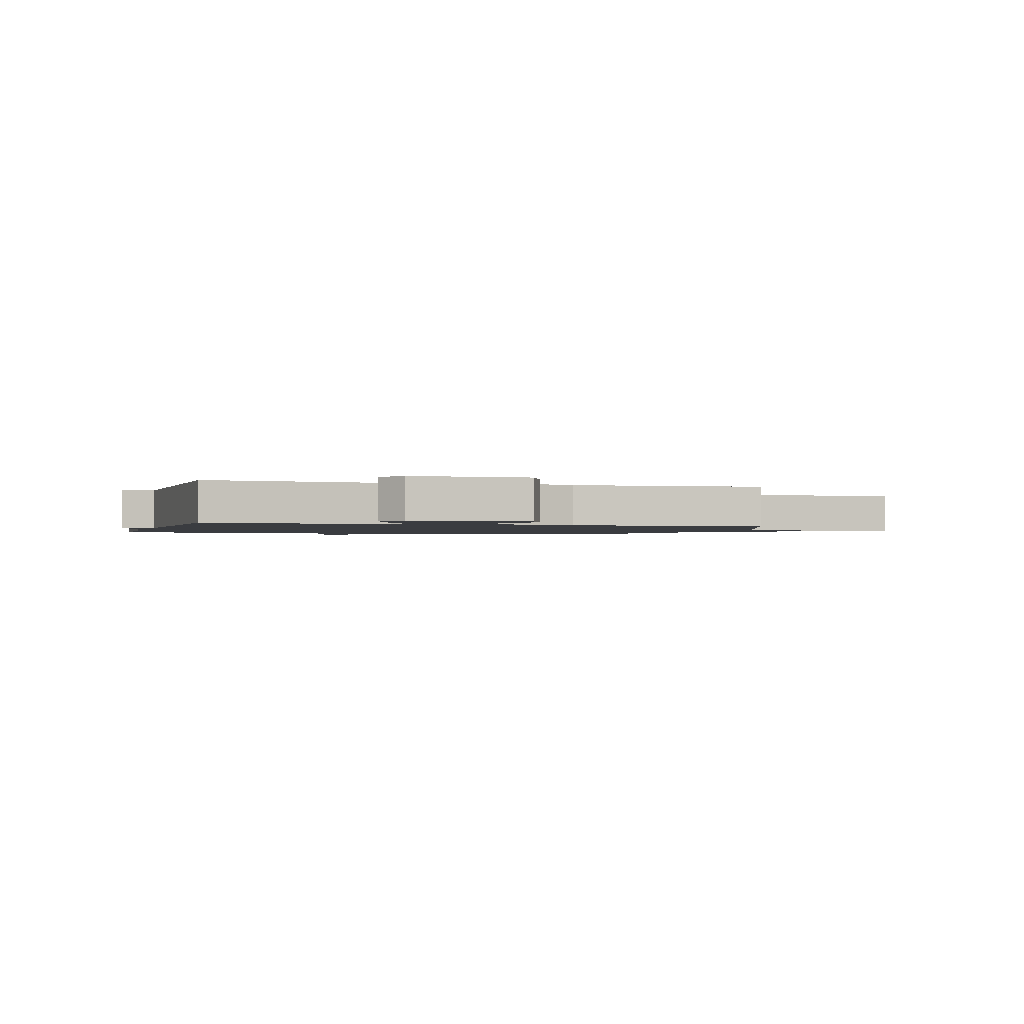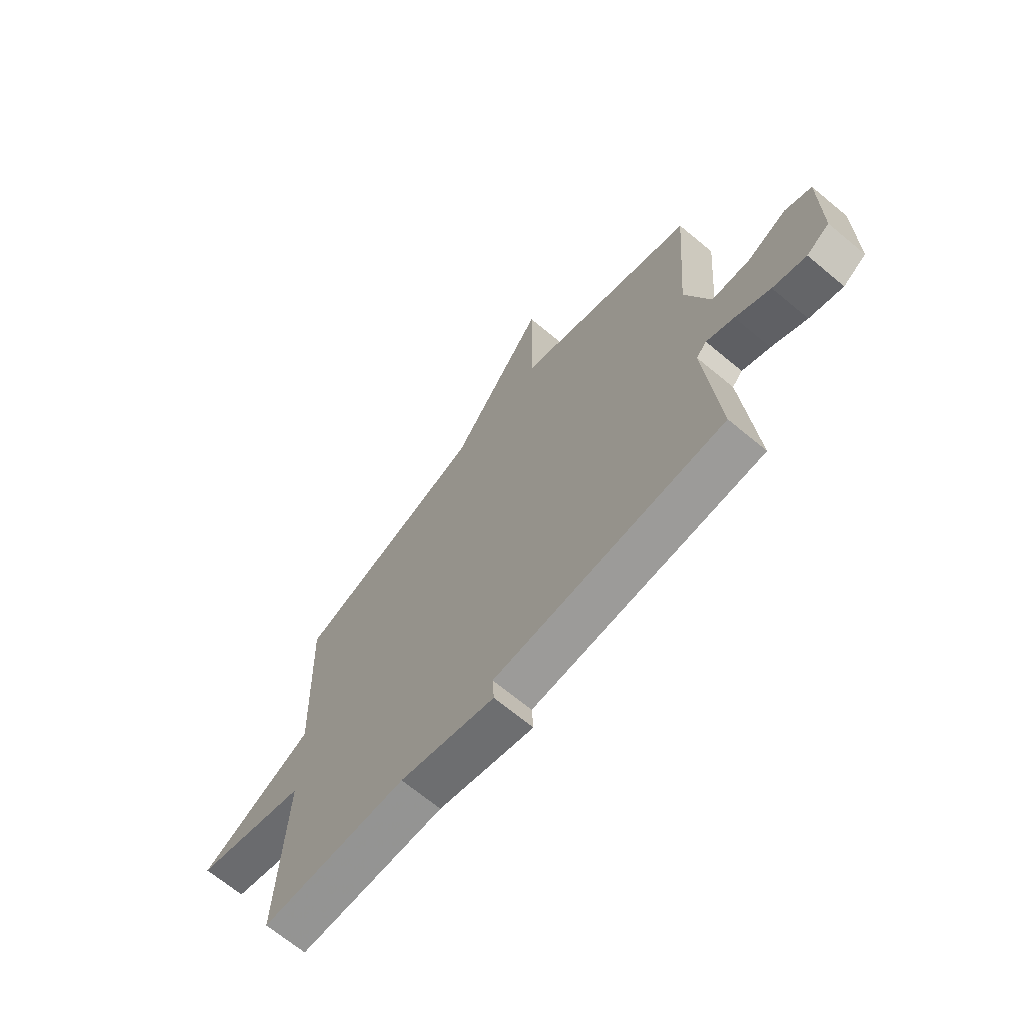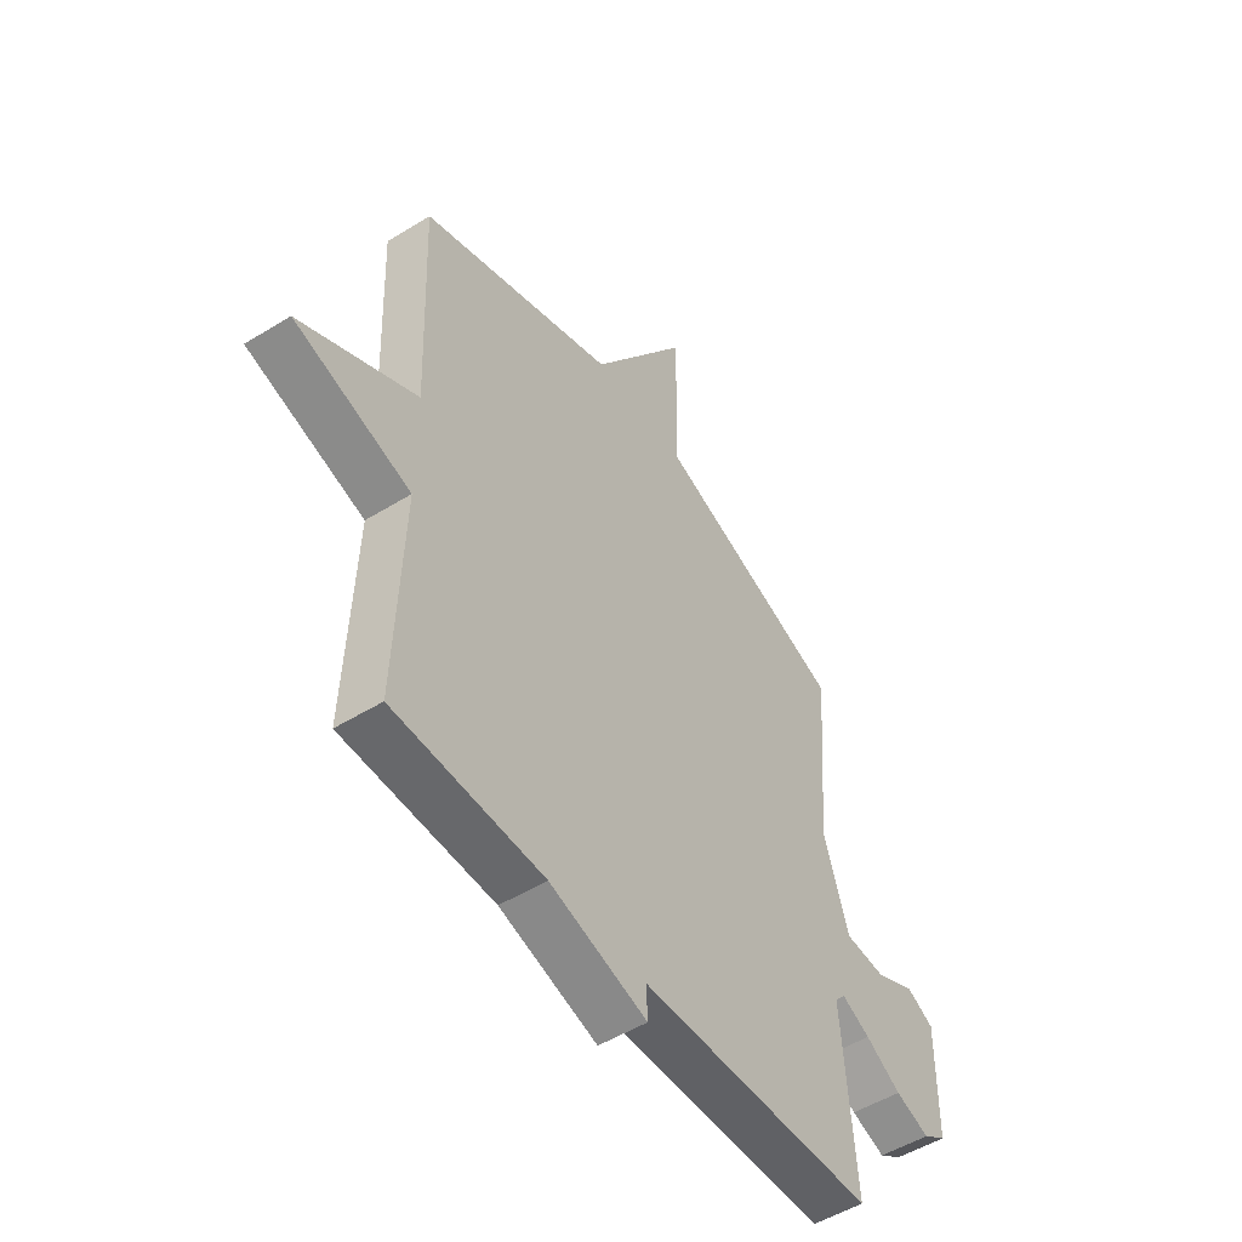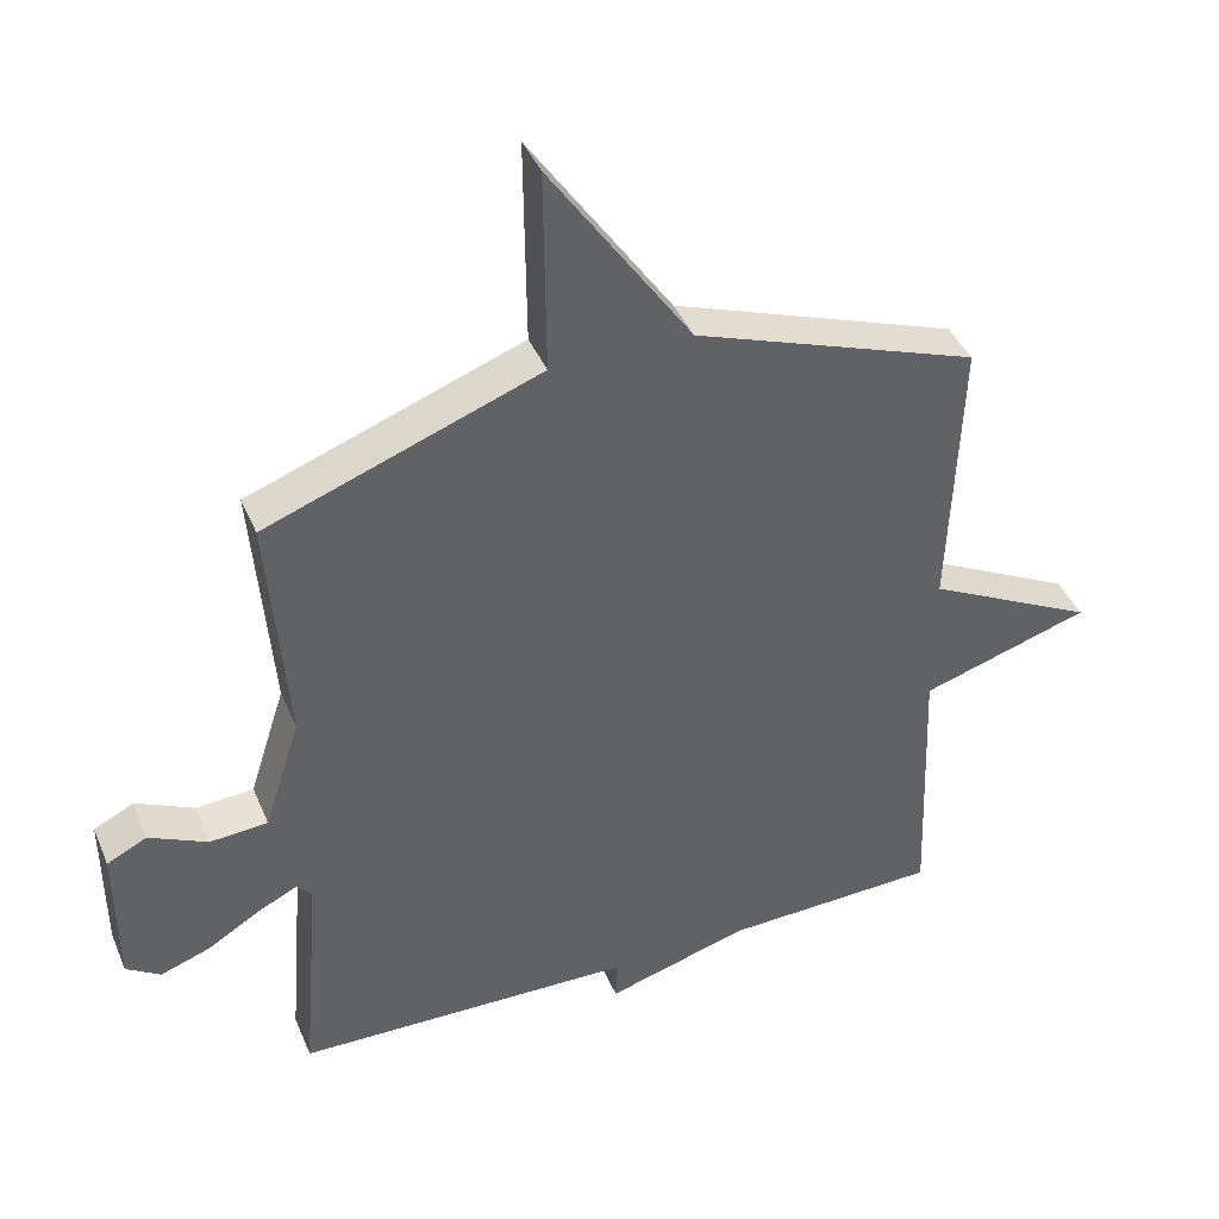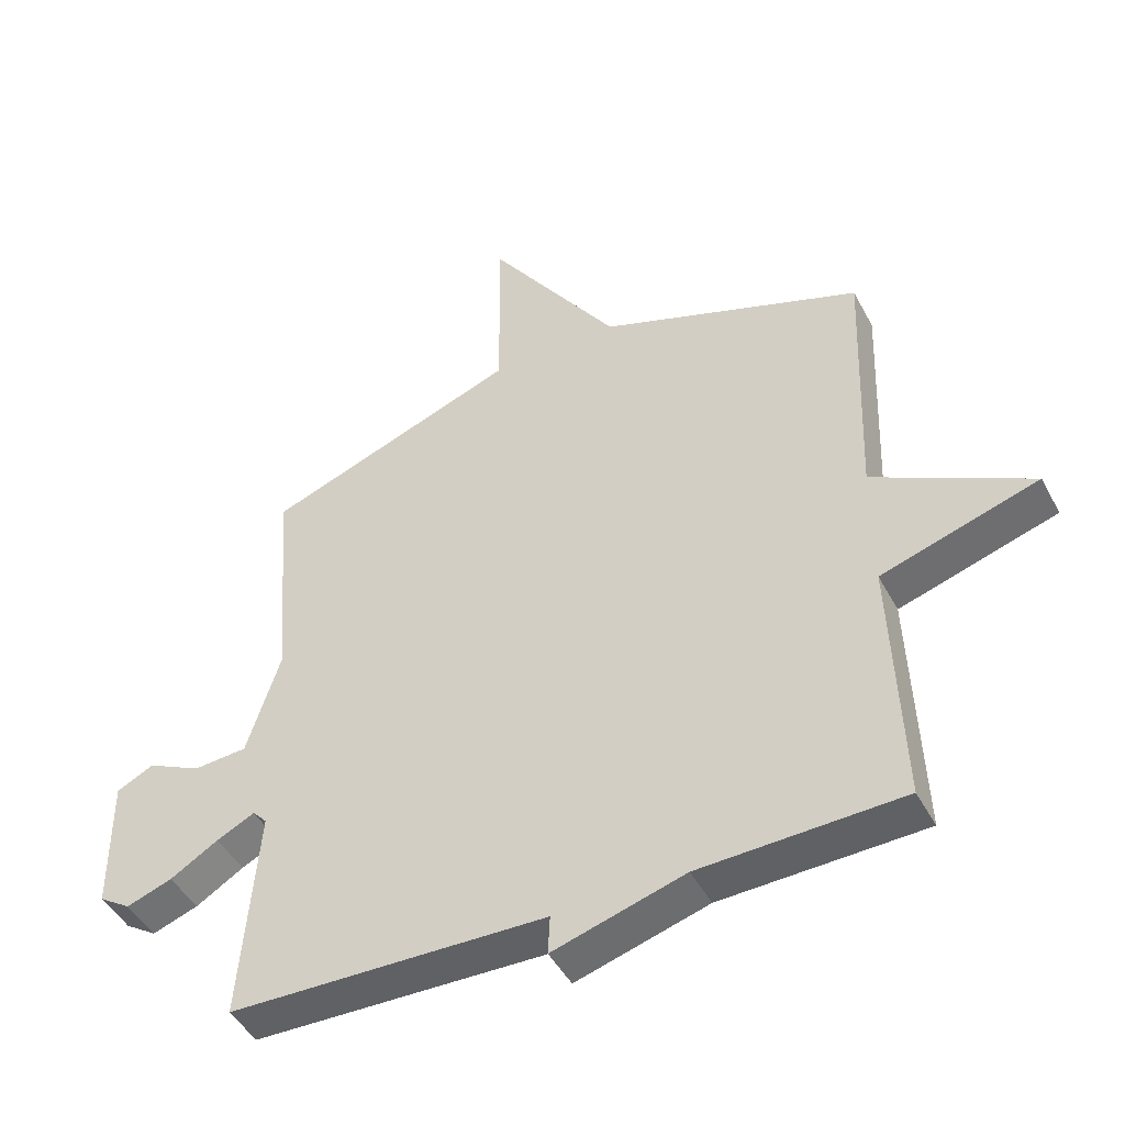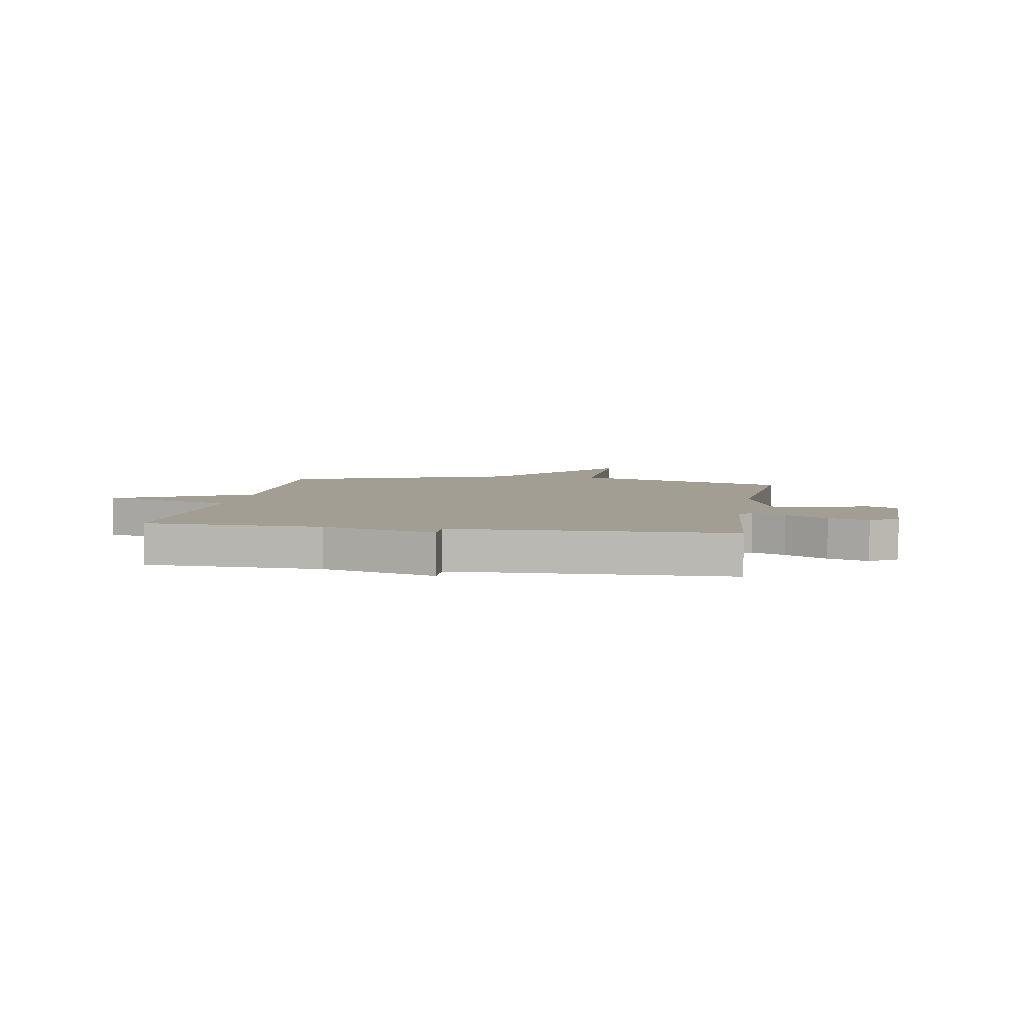
<metadata>
{"format":"obj","ext":"obj","renderer":"f3d","projection":"perspective","resolution":1024,"background":"white","views":[{"elev":-1.5,"azim":-106.8,"up":"+Y"},{"elev":-68.7,"azim":-129.7,"up":"+Z"},{"elev":-51.0,"azim":124.0,"up":"+Z"},{"elev":41.3,"azim":-21.6,"up":"+Z"},{"elev":-46.1,"azim":26.8,"up":"+Z"},{"elev":5.2,"azim":-170.5,"up":"+Y"}]}
</metadata>
<code>
v 0.5 0.07 0.5
v 0.485 0.07 0.093
v 0.728 0.07 -0.031
v 0.485 0.07 -0.107
v 0.5 0.07 -0.5
v 0.189 0.07 -0.511
v -0.014 0.07 -0.571
v -0.011 0.07 -0.511
v -0.5 0.07 -0.5
v -0.473 0.07 -0.169
v -0.495 0.07 -0.145
v -0.554 0.07 -0.174
v -0.628 0.07 -0.219
v -0.699 0.07 -0.244
v -0.748 0.07 -0.212
v -0.749 0.07 -0.002
v -0.692 0.07 0.027
v -0.608 0.07 -0.013
v -0.525 0.07 -0.007
v -0.473 0.07 0.156
v -0.5 0.07 0.5
v -0.108 0.07 0.646
v -0.111 0.07 0.941
v 0.092 0.07 0.646
v 0.5 0 0.5
v 0.485 0 0.093
v 0.728 0 -0.031
v 0.485 0 -0.107
v 0.5 0 -0.5
v 0.189 0 -0.511
v -0.014 0 -0.571
v -0.011 0 -0.511
v -0.5 0 -0.5
v -0.473 0 -0.169
v -0.495 0 -0.145
v -0.554 0 -0.174
v -0.628 0 -0.219
v -0.699 0 -0.244
v -0.748 0 -0.212
v -0.749 0 -0.002
v -0.692 0 0.027
v -0.608 0 -0.013
v -0.525 0 -0.007
v -0.473 0 0.156
v -0.5 0 0.5
v -0.108 0 0.646
v -0.111 0 0.941
v 0.092 0 0.646
f 22 23 24
f 24 1 2
f 22 24 2
f 21 22 2
f 20 21 2
f 2 3 4
f 20 2 4
f 19 20 4
f 4 5 6
f 19 4 6
f 18 19 6
f 16 17 18
f 15 16 18
f 14 15 18
f 13 14 18
f 12 13 18
f 11 12 18
f 10 11 18 6
f 8 9 10 6
f 6 7 8
f 48 47 46
f 26 25 48
f 26 48 46
f 26 46 45
f 26 45 44
f 28 27 26
f 28 26 44
f 28 44 43
f 30 29 28
f 30 28 43
f 30 43 42
f 42 41 40
f 42 40 39
f 42 39 38
f 42 38 37
f 42 37 36
f 42 36 35
f 30 42 35 34
f 30 34 33 32
f 32 31 30
f 1 25 26 2
f 2 26 27 3
f 3 27 28 4
f 4 28 29 5
f 5 29 30 6
f 6 30 31 7
f 7 31 32 8
f 8 32 33 9
f 9 33 34 10
f 10 34 35 11
f 11 35 36 12
f 12 36 37 13
f 13 37 38 14
f 14 38 39 15
f 15 39 40 16
f 16 40 41 17
f 17 41 42 18
f 18 42 43 19
f 19 43 44 20
f 20 44 45 21
f 21 45 46 22
f 22 46 47 23
f 23 47 48 24
f 24 48 25 1

</code>
